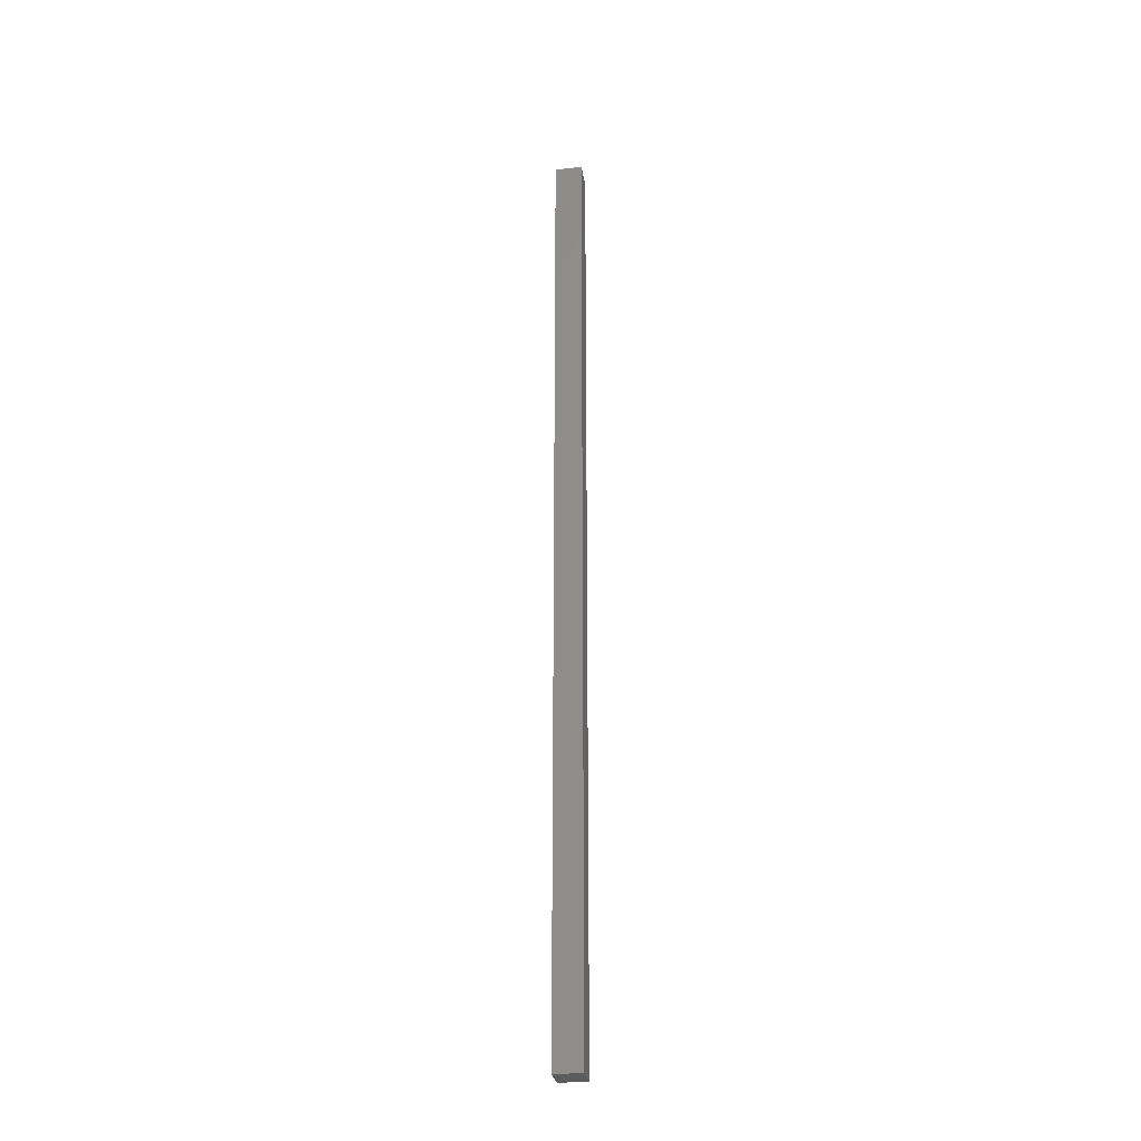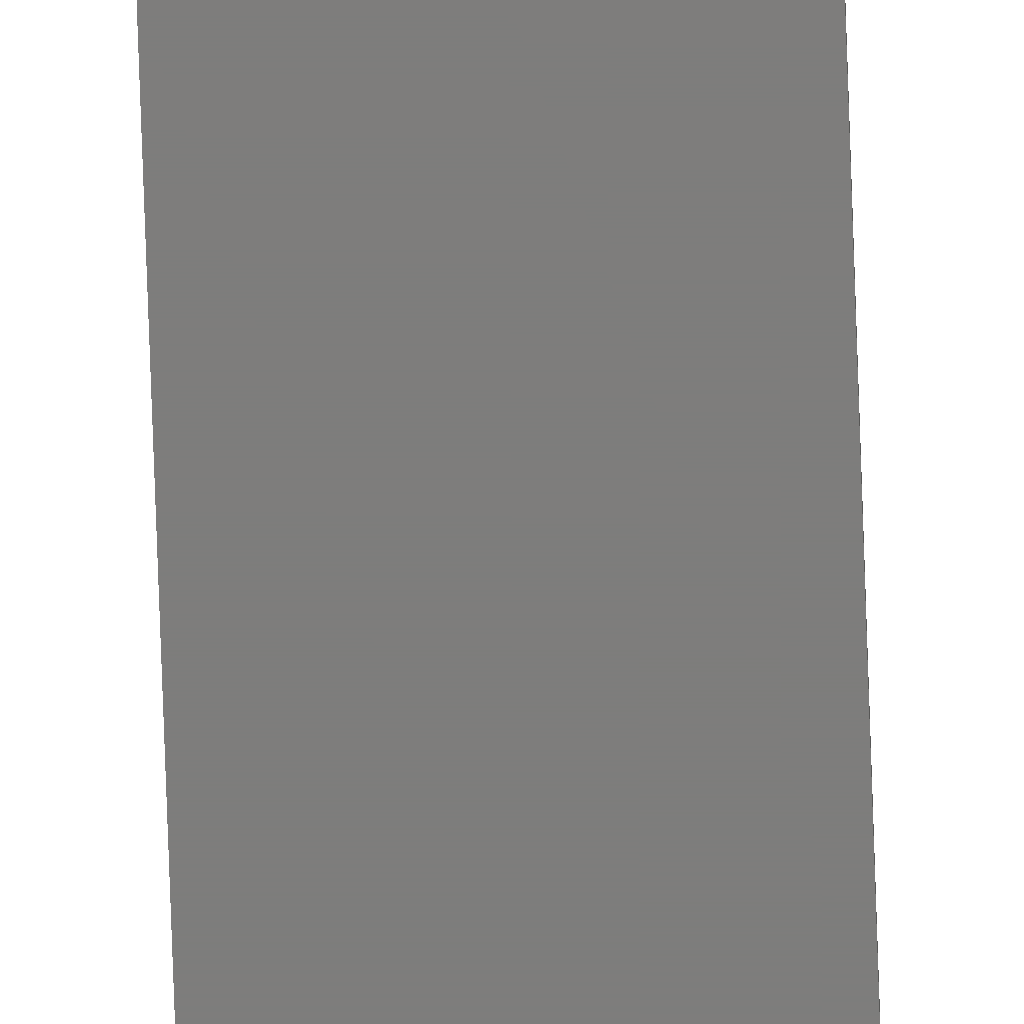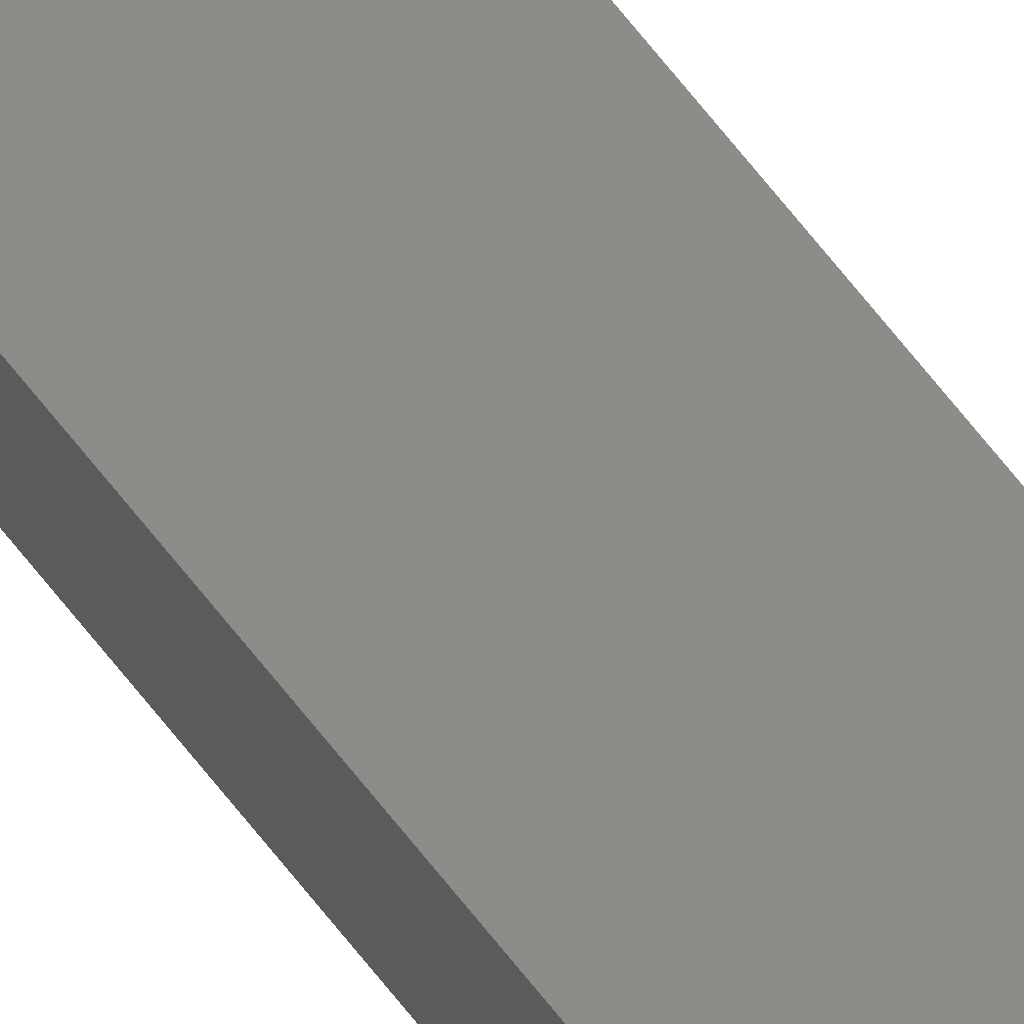
<metadata>
{"format":"stl","ext":"stl","renderer":"f3d","projection":"perspective","resolution":1024,"background":"white","views":[{"elev":-29.2,"azim":-80.8,"up":"+Z"},{"elev":-76.8,"azim":-178.0,"up":"+Y"},{"elev":74.9,"azim":-39.2,"up":"+Y"}]}
</metadata>
<code>
# stl→obj: 8 verts, 12 faces
v -15 10 0
v -15 0 0
v -15 0 350
v -15 10 350
v -5 10 350
v -5 10 0
v -5 0 350
v -5 0 0
f 1 2 3
f 3 4 1
f 4 5 6
f 6 1 4
f 5 7 8
f 8 6 5
f 2 8 7
f 7 3 2
f 2 1 6
f 6 8 2
f 7 5 4
f 4 3 7

</code>
